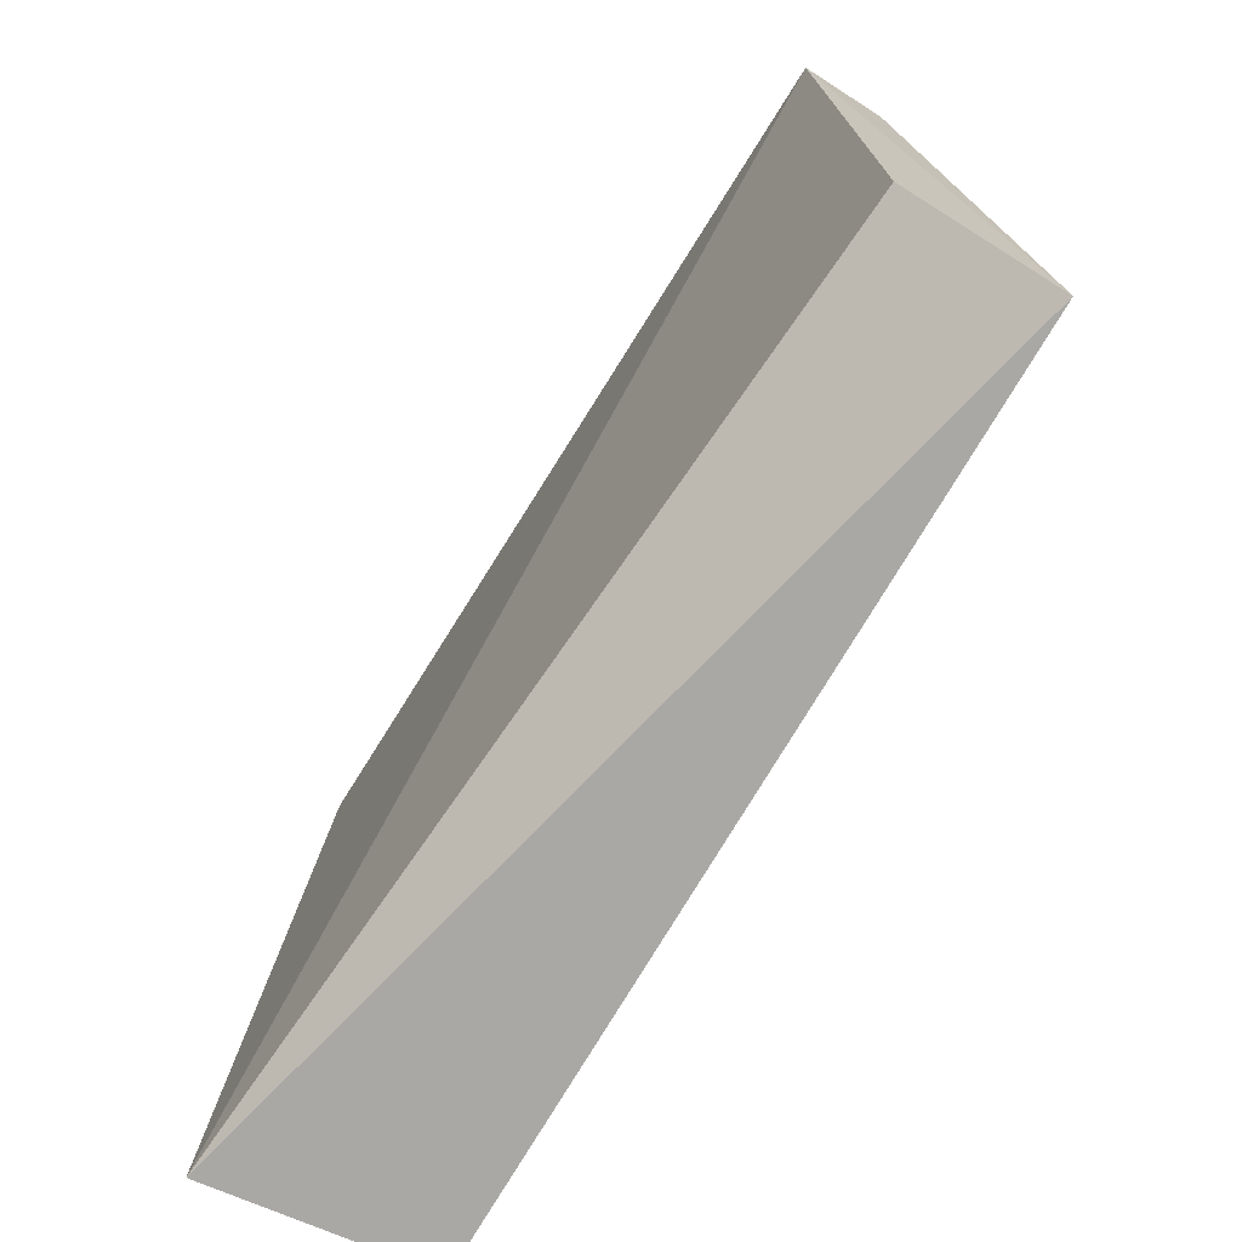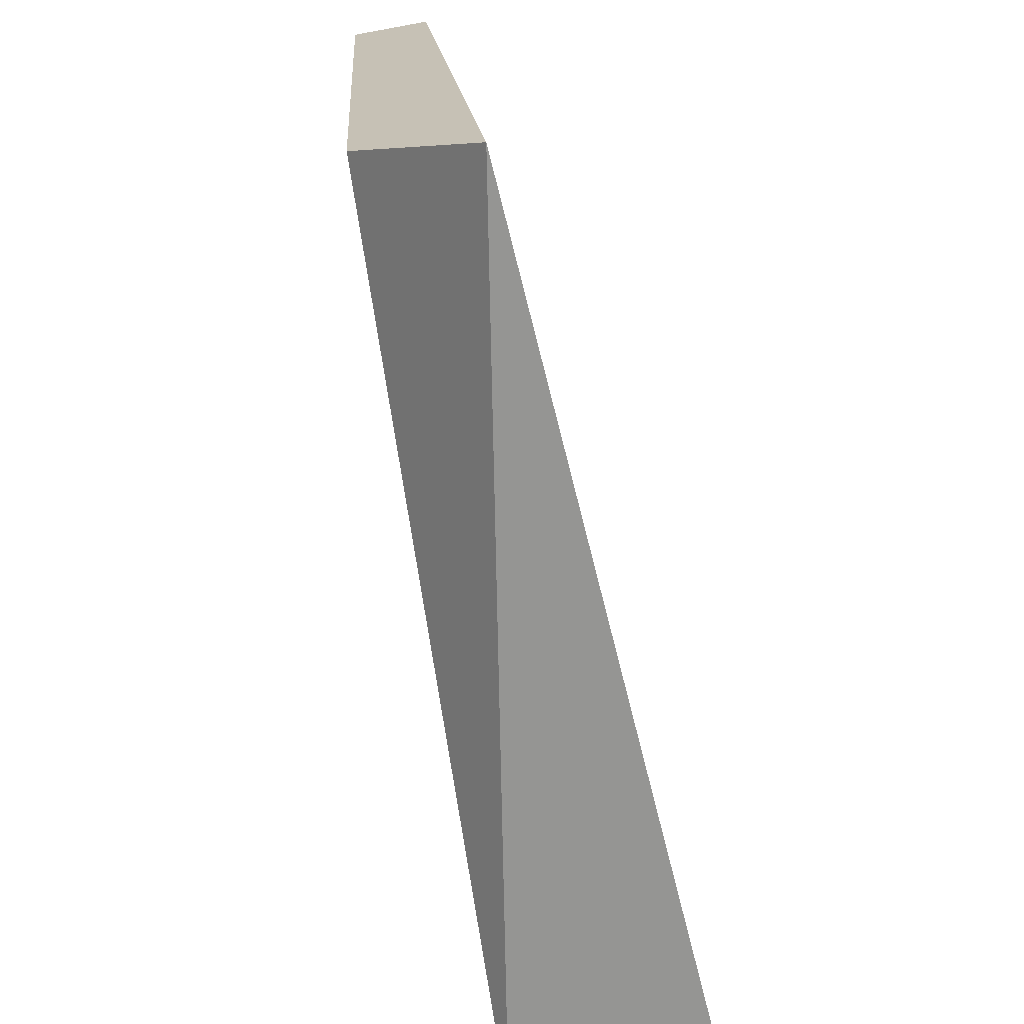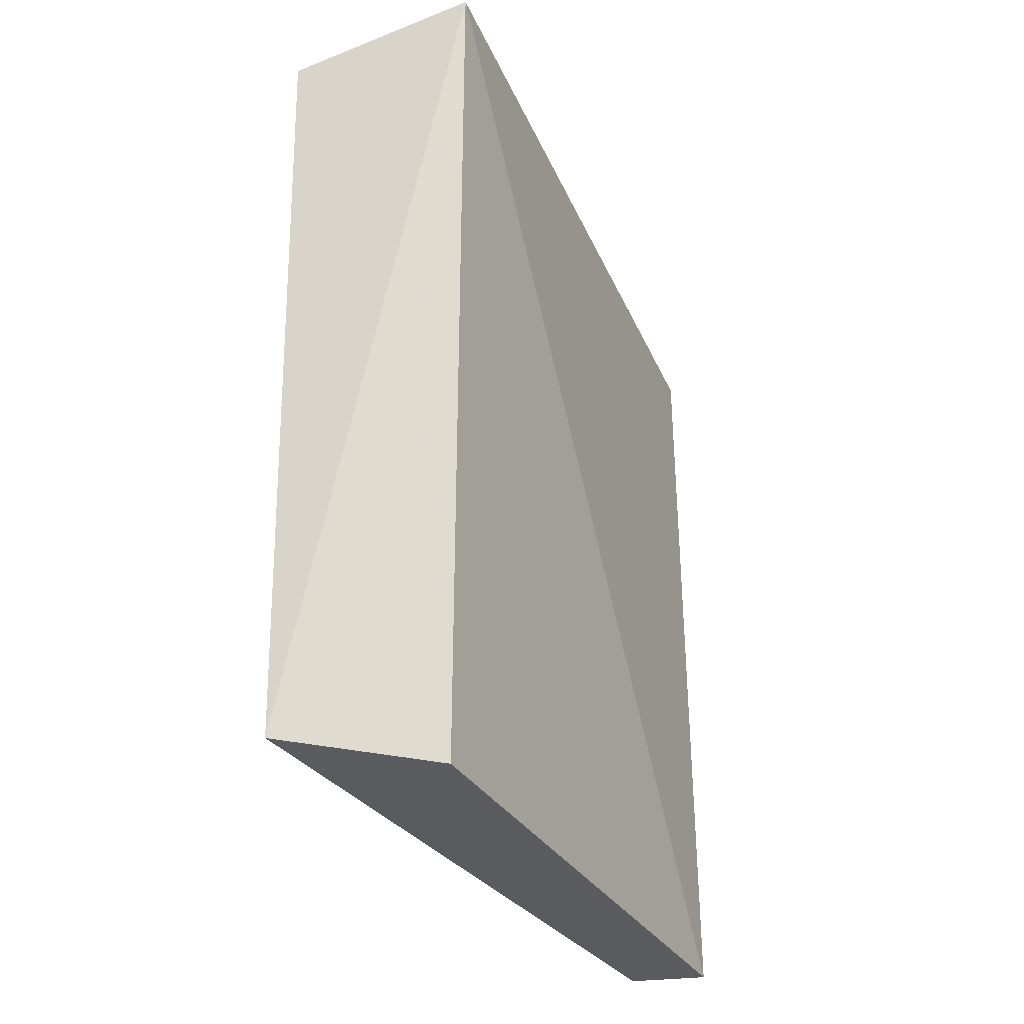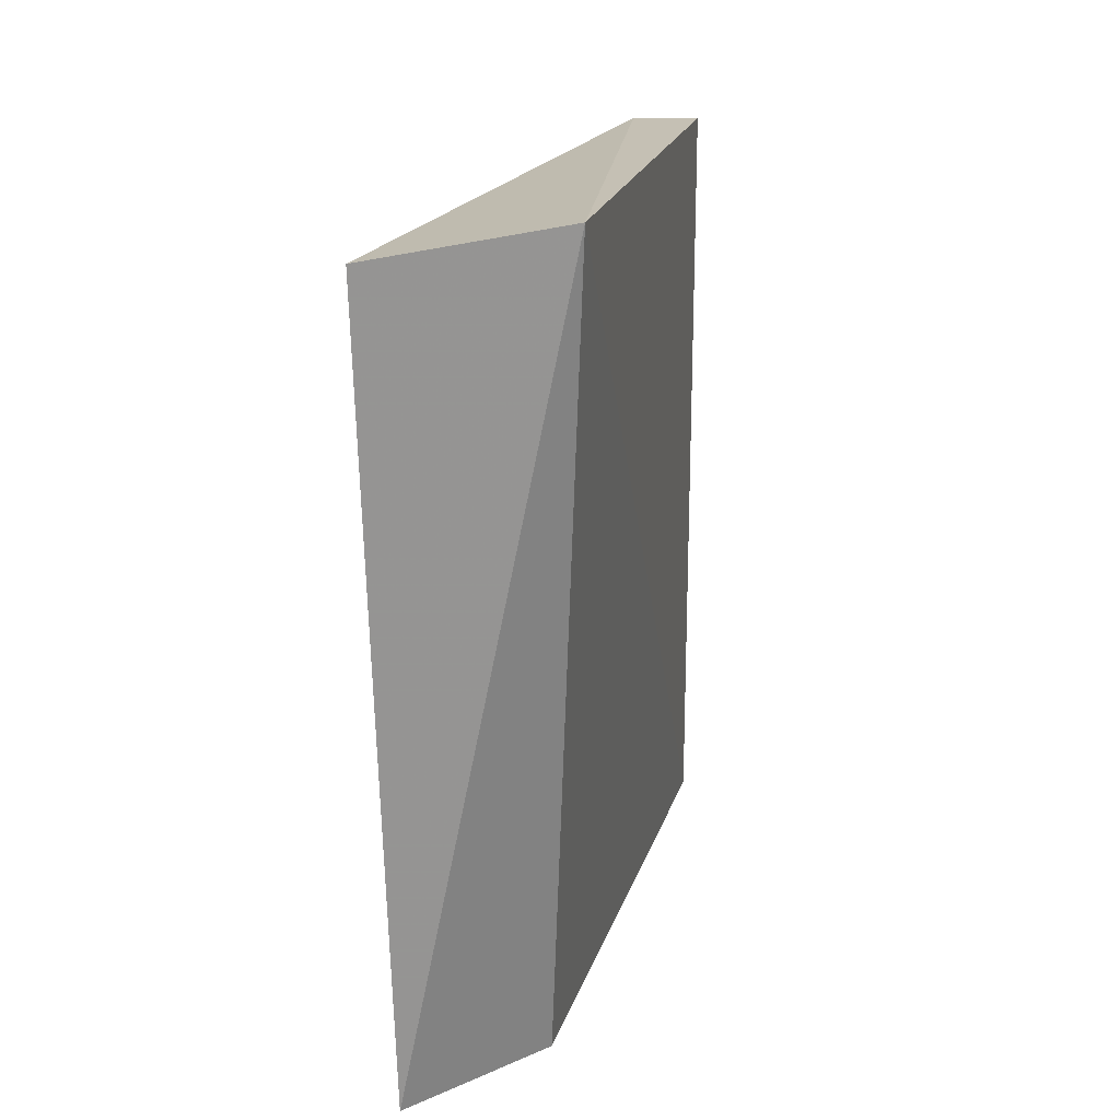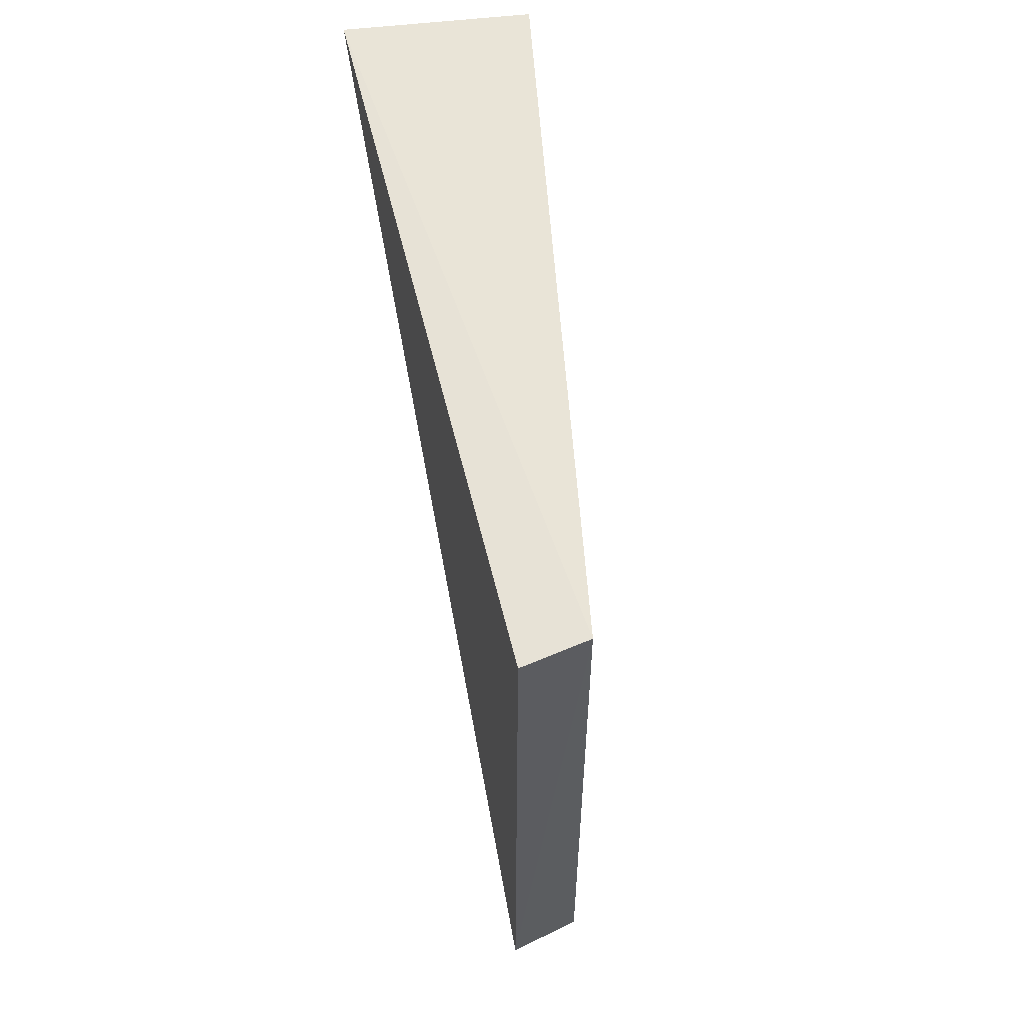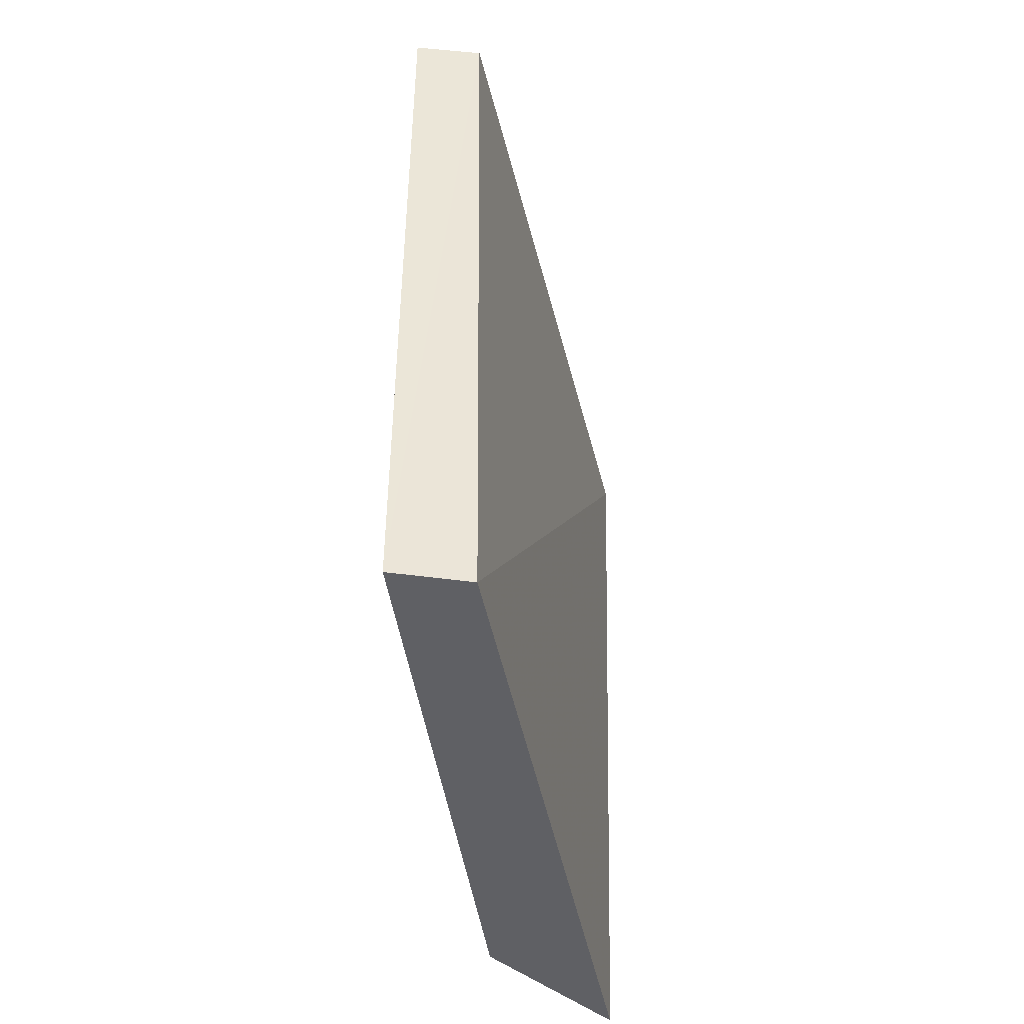
<metadata>
{"format":"obj","ext":"obj","renderer":"f3d","projection":"perspective","resolution":1024,"background":"white","views":[{"elev":-73.6,"azim":-32.0,"up":"+Z"},{"elev":-69.4,"azim":12.4,"up":"+Z"},{"elev":-32.8,"azim":-156.1,"up":"+Y"},{"elev":21.6,"azim":-167.4,"up":"+Y"},{"elev":60.9,"azim":-12.4,"up":"+Y"},{"elev":-45.3,"azim":5.2,"up":"+Y"}]}
</metadata>
<code>
v -0.001203 -0.144 -0.01462
v 0.006823 -0.1438 -0.09301
v 0.009383 -0.05301 -0.09281
v -0.009673 -0.05306 -0.01253
v -0.006399 -0.1431 -0.07905
v -0.002016 -0.05306 -0.01404
v -0.009811 -0.144 -0.01243
v -0.01224 -0.04857 -0.09091
f 1 2 3
f 6 1 3
f 7 5 2
f 7 2 1
f 7 6 4
f 7 1 6
f 8 3 2
f 8 2 5
f 8 6 3
f 8 4 6
f 8 7 4
f 8 5 7

</code>
